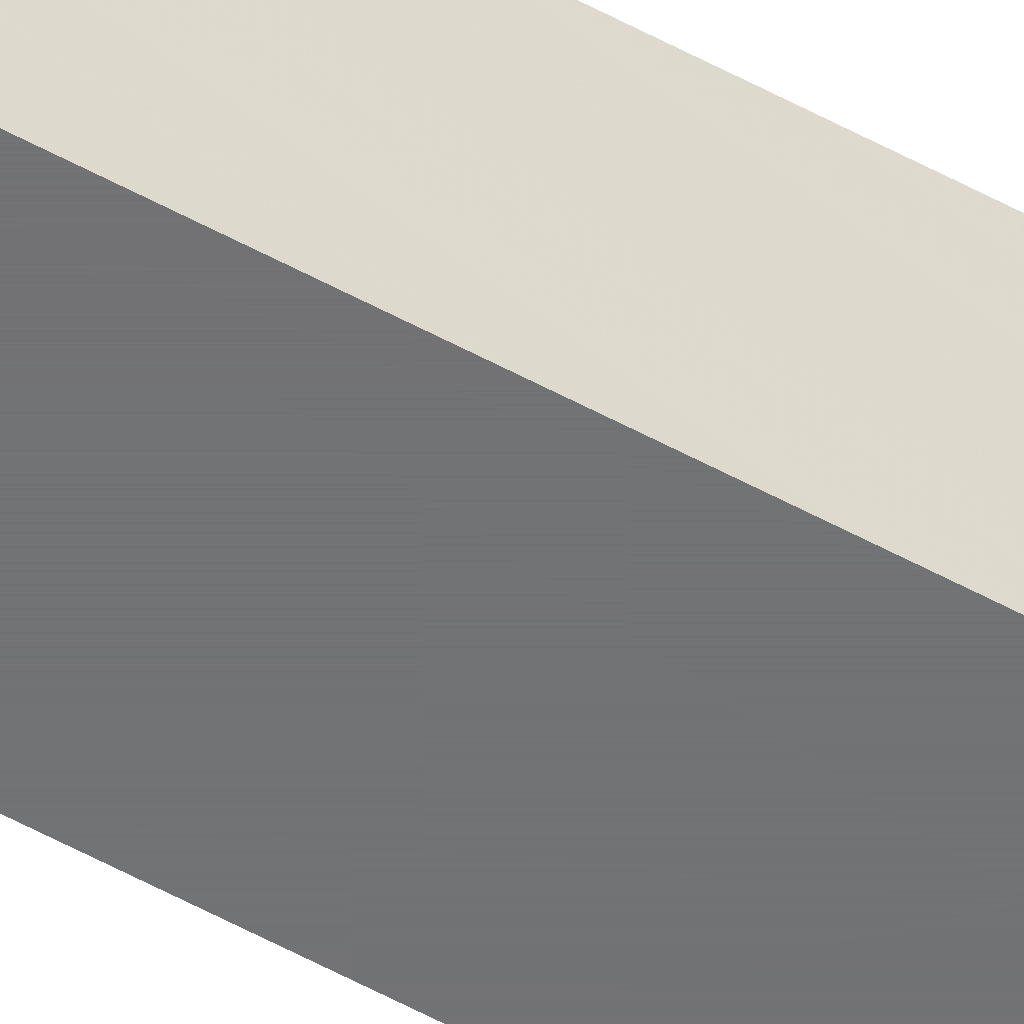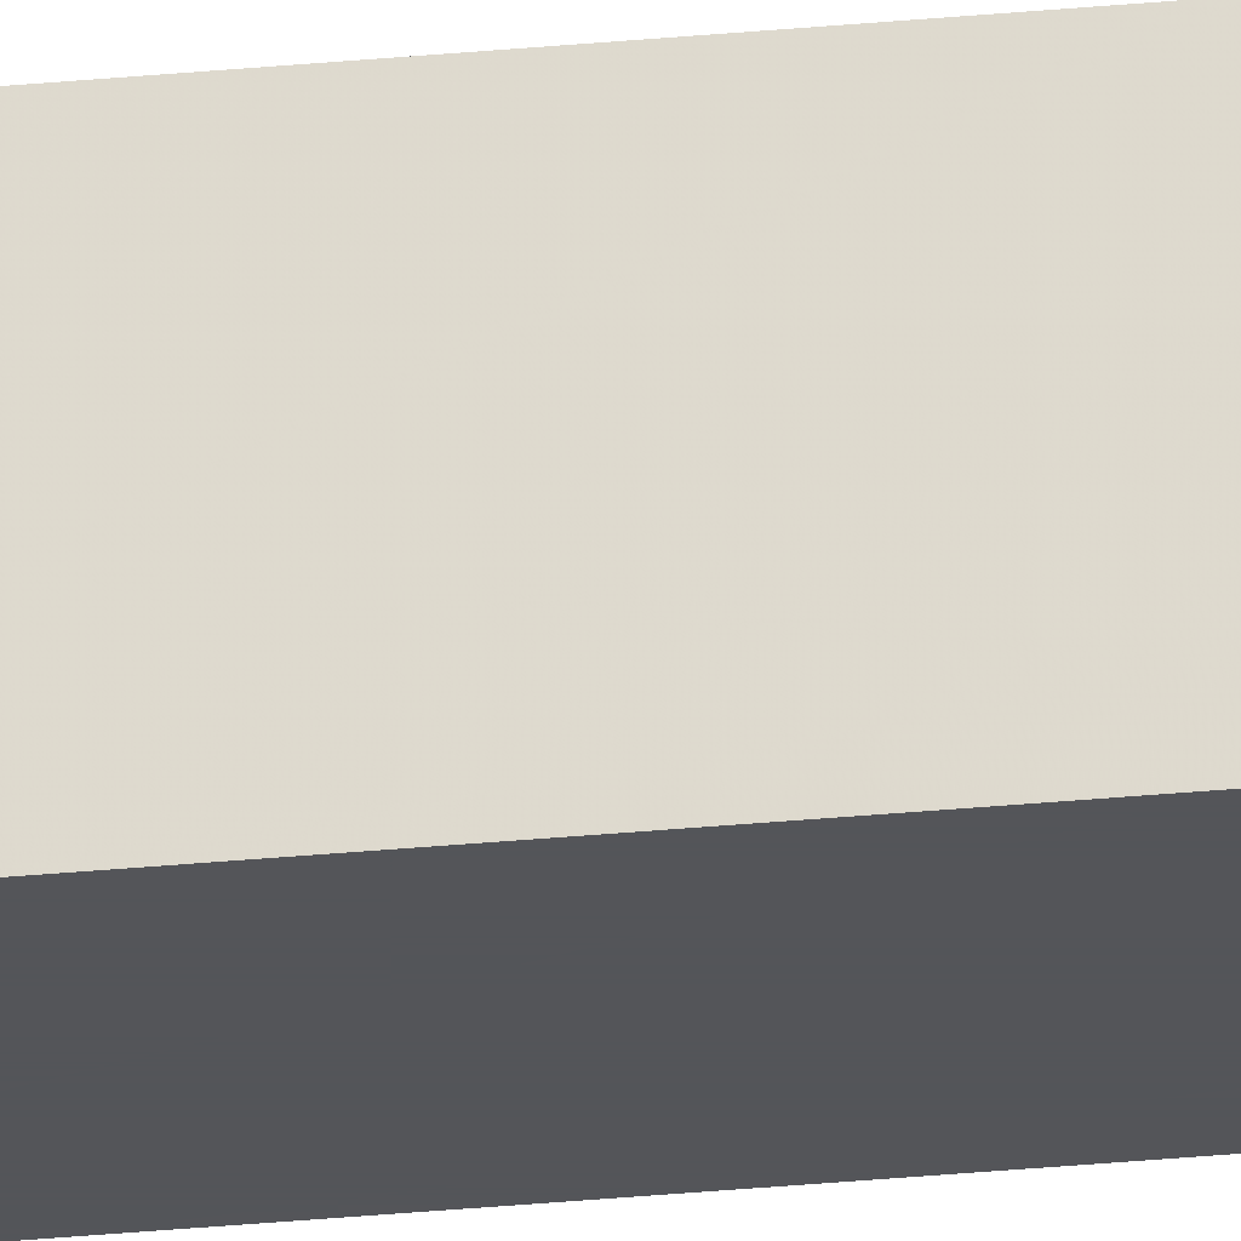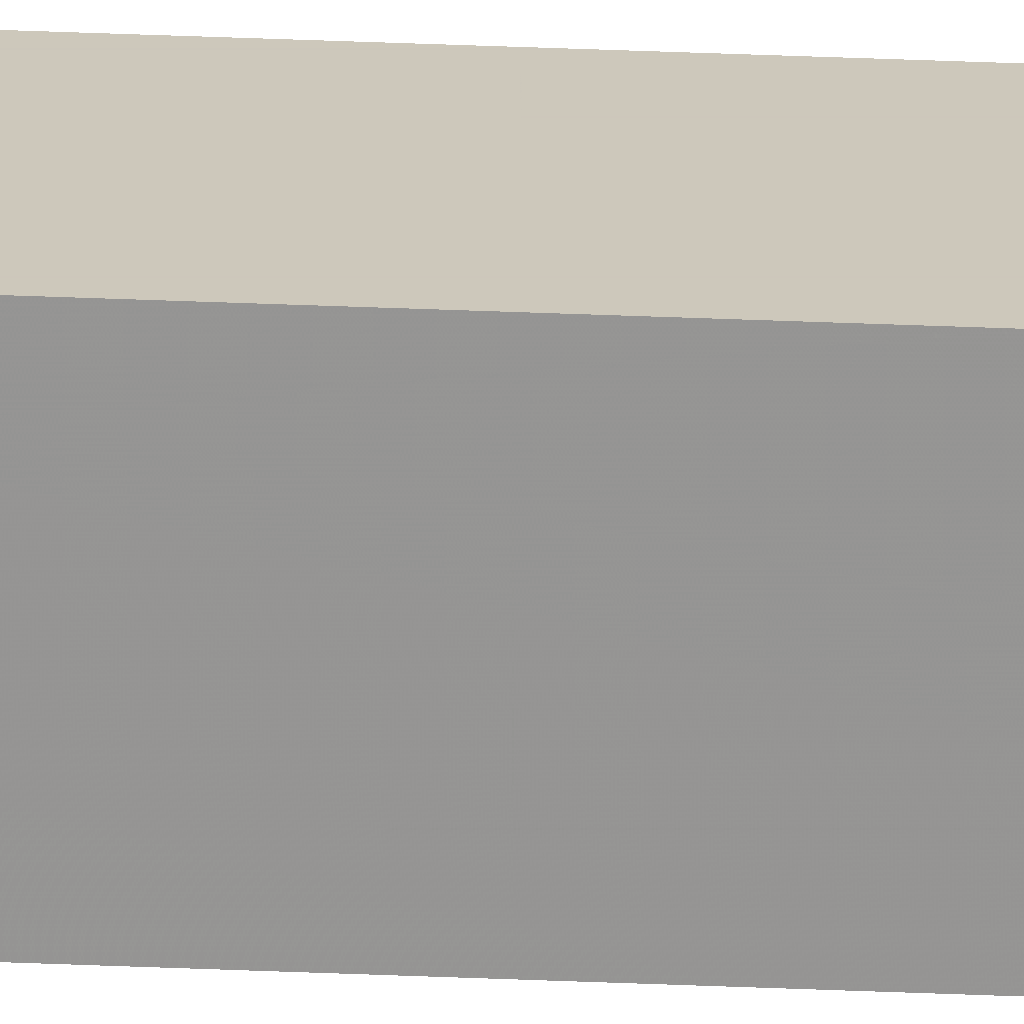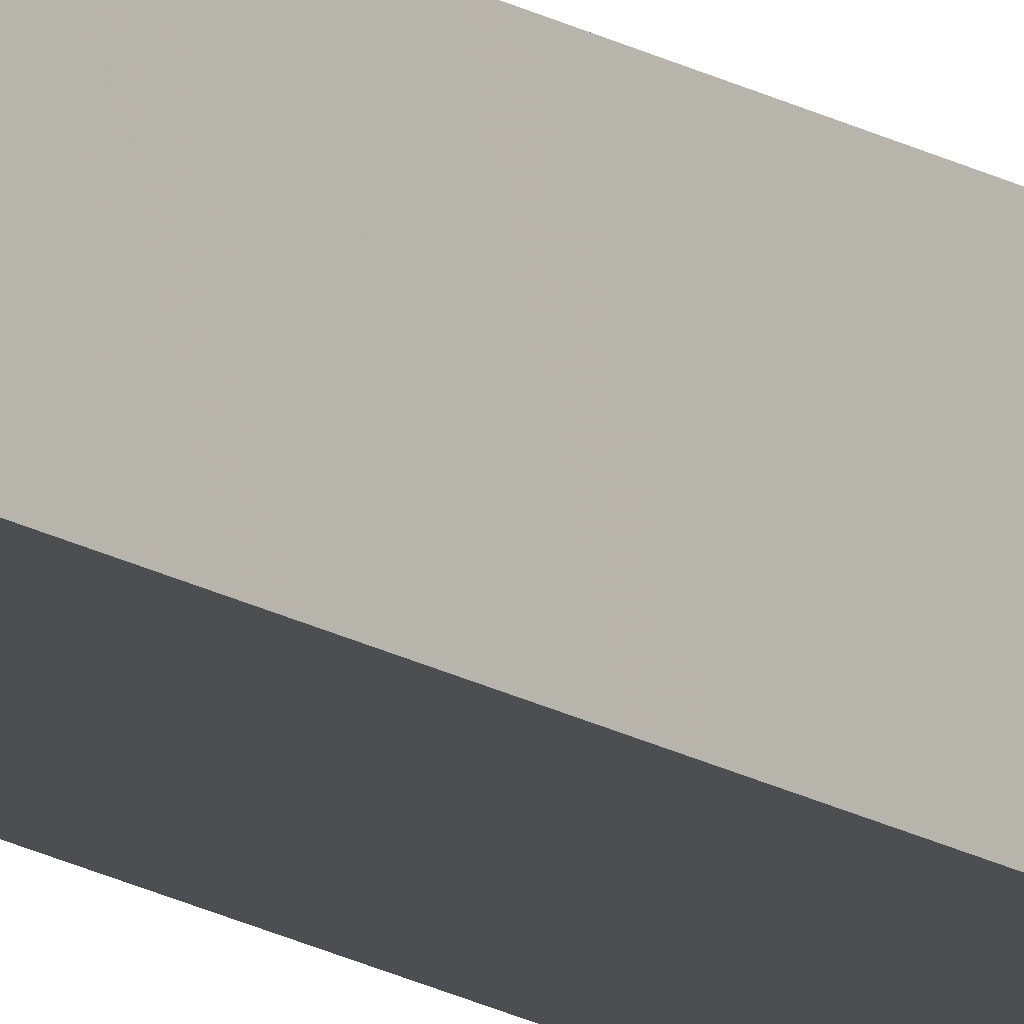
<metadata>
{"format":"obj","ext":"obj","renderer":"f3d","projection":"perspective","resolution":1024,"background":"white","views":[{"elev":-55.7,"azim":60.1,"up":"+Z"},{"elev":-24.6,"azim":-80.2,"up":"+Z"},{"elev":21.8,"azim":95.1,"up":"+Z"},{"elev":-16.6,"azim":-140.7,"up":"+Z"}]}
</metadata>
<code>
o spotanim/76
v -4 -380 -4
v 4 -380 -4
v 0 -448 0
v -4 -380 4
v -4 -332 4
v -4 -332 -4
v 4 -332 -4
v 4 -380 4
v 4 -332 4
v 4 -284 4
v -4 -284 4
v -4 -284 -4
v 4 -284 -4
v -4 100 4
v -4 100 -4
v -4 52 -4
v -4 52 4
v 4 100 4
v 4 52 4
v 4 100 -4
v 4 52 -4
v 4 4 -4
v -4 4 -4
v -4 4 4
v 4 4 4
v 4 -44 4
v 4 -44 -4
v -4 -44 -4
v -4 -44 4
v -4 -92 4
v 4 -92 4
v 4 -92 -4
v -4 -92 -4
v -4 -140 -4
v -4 -140 4
v 4 -140 4
v 4 -140 -4
v 4 -188 -4
v -4 -188 -4
v -4 -188 4
v 4 -188 4
v 4 -236 4
v 4 -236 -4
v -4 -236 -4
v -4 -236 4
f 1 2 3
f 1 3 4
f 1 4 5
f 1 5 6
f 1 6 2
f 2 6 7
f 2 7 8
f 2 8 3
f 3 8 4
f 4 8 9
f 4 9 5
f 5 9 10
f 5 10 11
f 5 11 6
f 6 11 12
f 6 12 7
f 7 12 13
f 7 13 9
f 7 9 8
f 14 15 16
f 14 16 17
f 14 17 18
f 18 17 19
f 18 19 20
f 20 19 21
f 20 21 15
f 15 21 16
f 16 21 22
f 16 22 23
f 16 23 17
f 17 23 24
f 17 24 19
f 19 24 25
f 19 25 21
f 21 25 22
f 22 25 26
f 22 26 27
f 22 27 23
f 23 27 28
f 23 28 24
f 24 28 29
f 24 29 25
f 25 29 26
f 26 29 30
f 26 30 31
f 26 31 27
f 27 31 32
f 27 32 28
f 28 32 33
f 28 33 29
f 29 33 30
f 30 33 34
f 30 34 35
f 30 35 31
f 31 35 36
f 31 36 32
f 32 36 37
f 32 37 33
f 33 37 34
f 34 37 38
f 34 38 39
f 34 39 35
f 35 39 40
f 35 40 36
f 36 40 41
f 36 41 37
f 37 41 38
f 38 41 42
f 38 42 43
f 38 43 39
f 39 43 44
f 39 44 40
f 40 44 45
f 40 45 41
f 41 45 42
f 42 45 11
f 42 11 10
f 42 10 43
f 43 10 13
f 43 13 44
f 44 13 12
f 44 12 45
f 45 12 11
f 13 10 9

</code>
